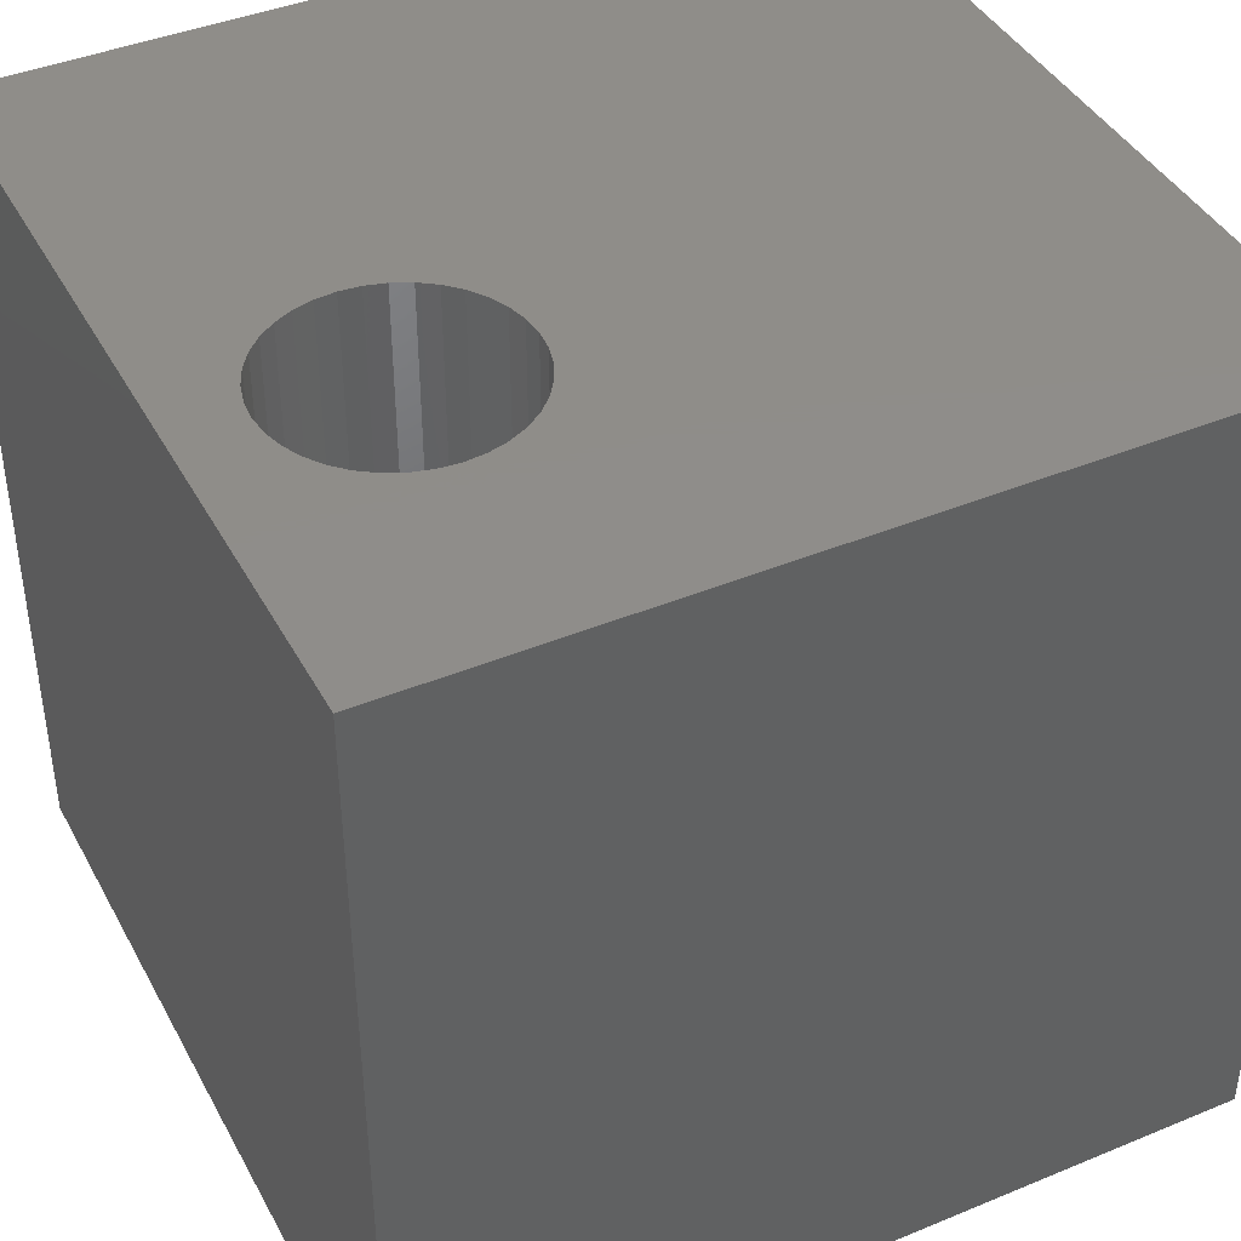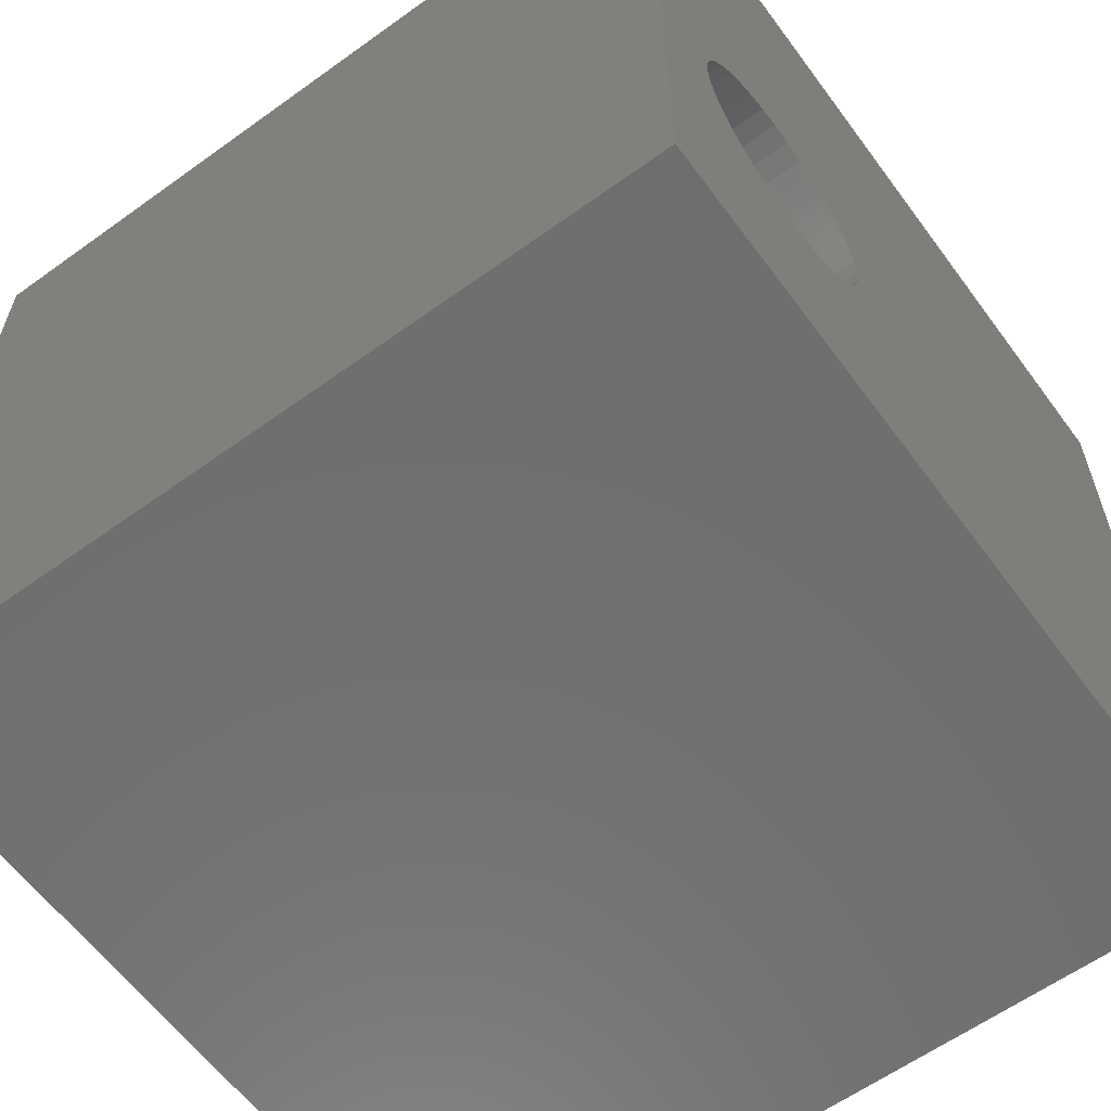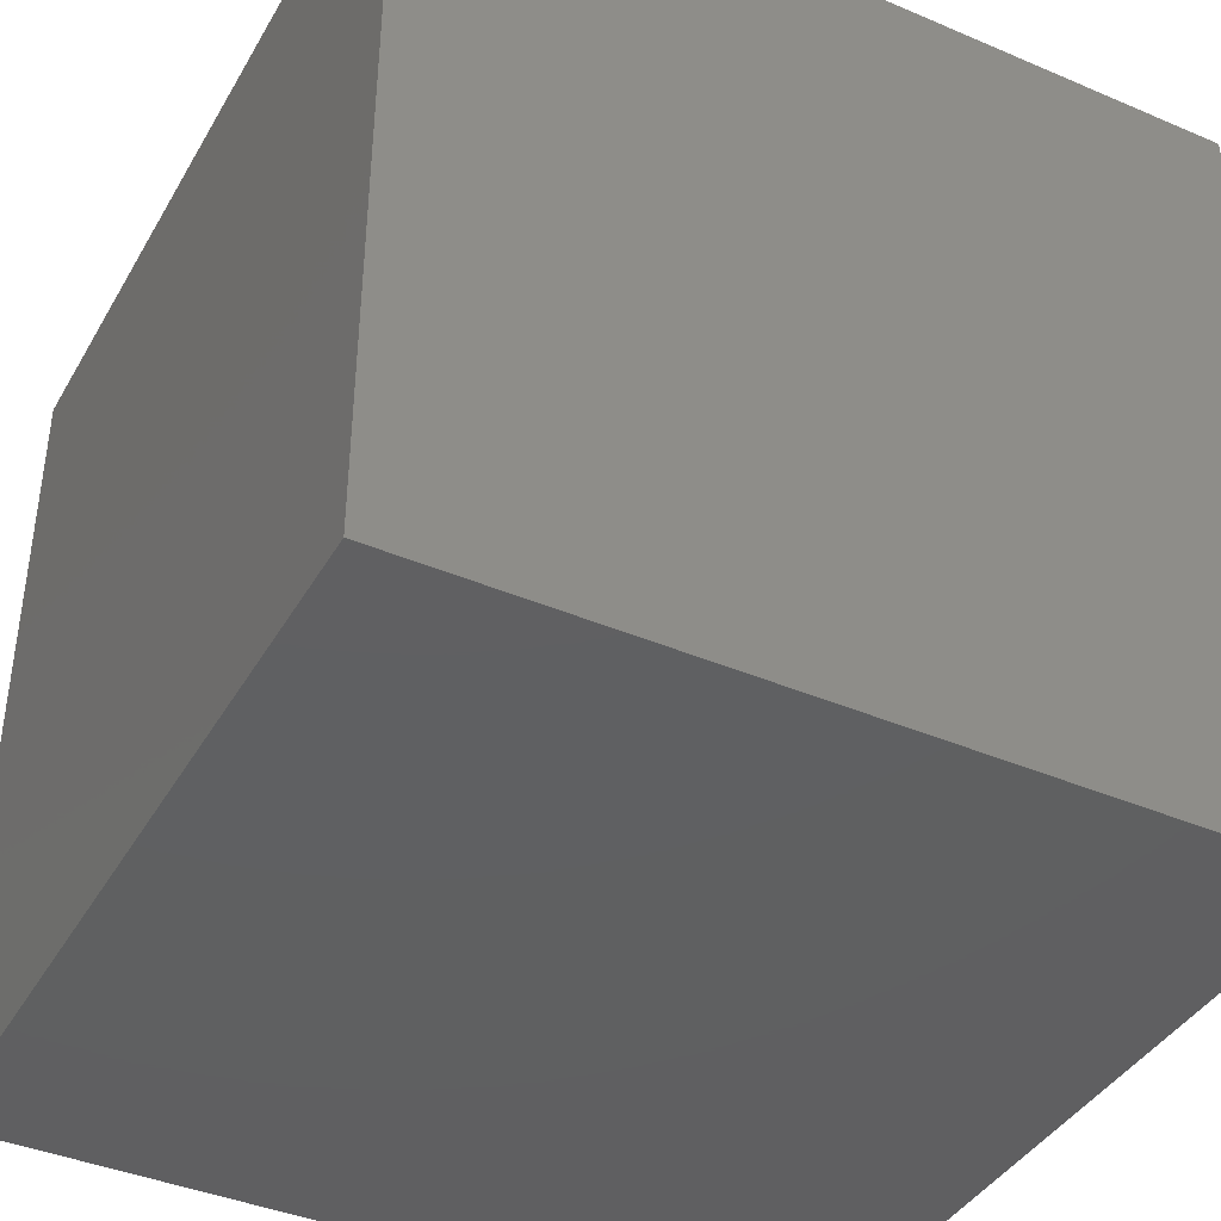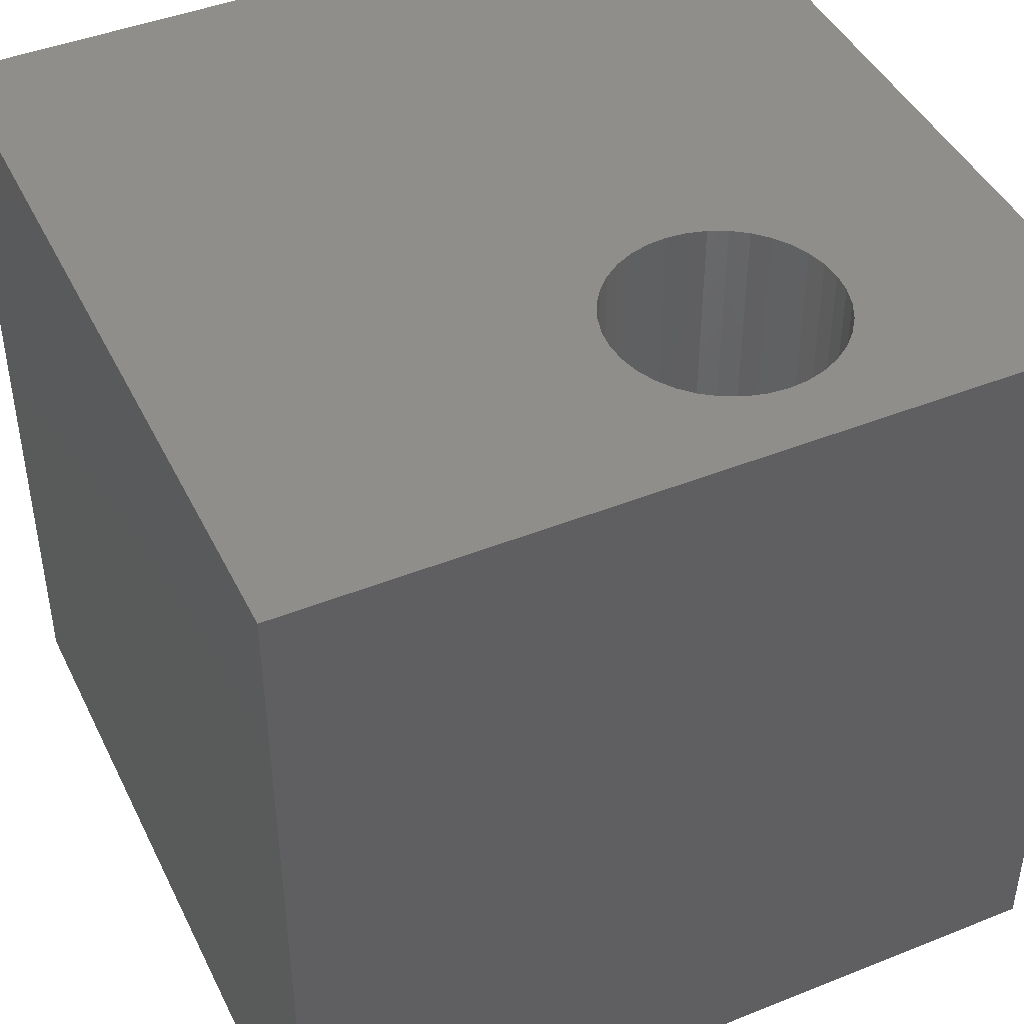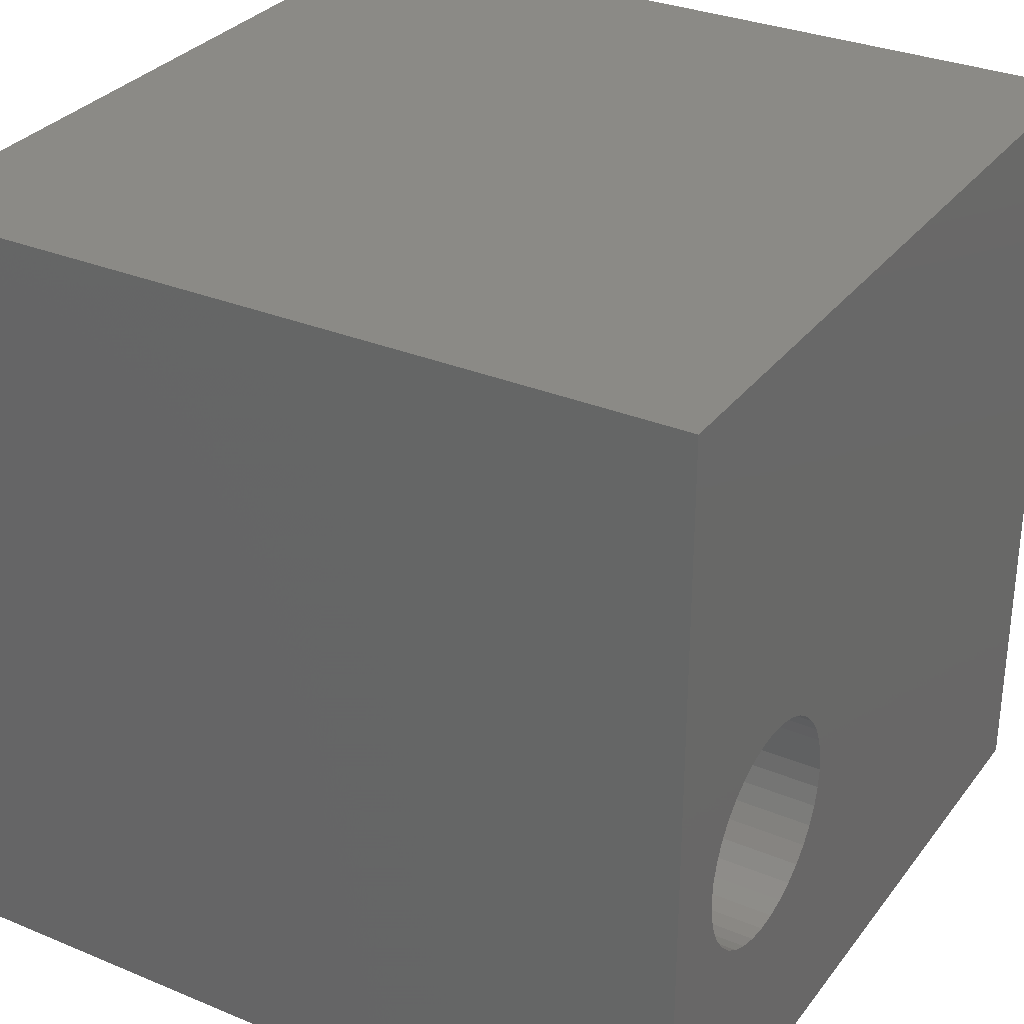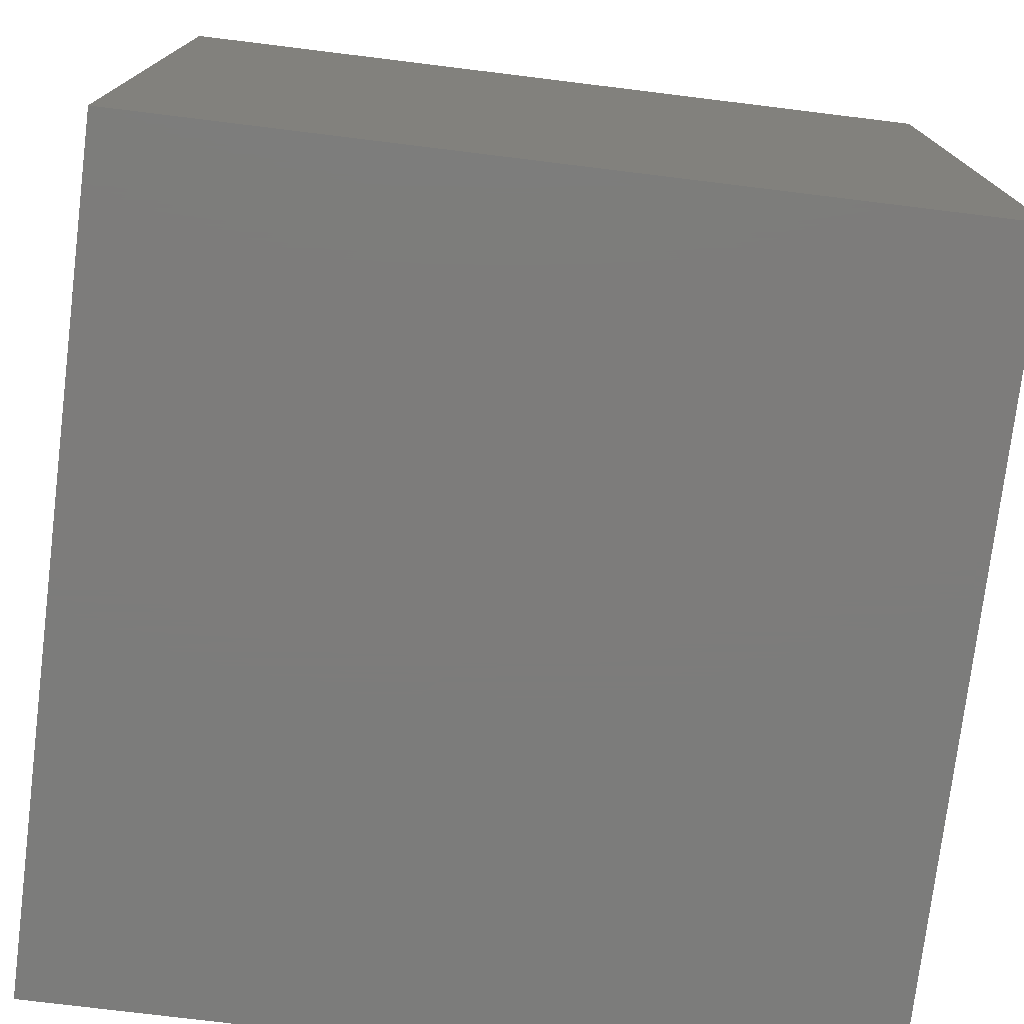
<metadata>
{"format":"stl","ext":"stl","renderer":"f3d","projection":"perspective","resolution":1024,"background":"white","views":[{"elev":41.7,"azim":-26.5,"up":"+Z"},{"elev":-60.9,"azim":-53.7,"up":"+Y"},{"elev":-40.5,"azim":-27.6,"up":"+Z"},{"elev":44.3,"azim":-115.0,"up":"+Z"},{"elev":31.2,"azim":-59.4,"up":"+Y"},{"elev":-75.8,"azim":-97.0,"up":"+Z"}]}
</metadata>
<code>
# stl→obj: 80 verts, 156 faces
v 0 10 10
v 0 10 0
v 0 0 10
v 0 0 0
v 2.194 2.395 10
v 1.954 2.416 10
v 1.721 2.479 10
v 1.502 2.581 10
v 1.304 2.719 10
v 10 0 10
v 3.557 3.539 10
v 3.495 3.306 10
v 3.393 3.087 10
v 3.254 2.89 10
v 3.084 2.719 10
v 2.886 2.581 10
v 2.667 2.479 10
v 2.434 2.416 10
v 0.8934 4.253 10
v 0.9954 4.472 10
v 1.134 4.669 10
v 1.304 4.84 10
v 1.502 4.978 10
v 1.721 5.08 10
v 1.954 5.143 10
v 2.886 4.978 10
v 3.084 4.84 10
v 10 10 10
v 3.254 4.669 10
v 3.393 4.472 10
v 3.495 4.253 10
v 3.557 4.02 10
v 3.578 3.78 10
v 1.134 2.89 10
v 0.9954 3.087 10
v 0.8934 3.306 10
v 0.831 3.539 10
v 0.8099 3.78 10
v 0.831 4.02 10
v 2.194 5.164 10
v 2.434 5.143 10
v 2.667 5.08 10
v 10 10 0
v 10 0 0
v 3.557 3.539 5.64
v 3.578 3.78 5.64
v 3.557 4.02 5.64
v 3.495 4.253 5.64
v 3.393 4.472 5.64
v 3.254 4.669 5.64
v 3.084 4.84 5.64
v 2.886 4.978 5.64
v 2.667 5.08 5.64
v 2.434 5.143 5.64
v 2.194 5.164 5.64
v 1.954 5.143 5.64
v 1.721 5.08 5.64
v 1.502 4.978 5.64
v 1.304 4.84 5.64
v 1.134 4.669 5.64
v 0.9954 4.472 5.64
v 0.8934 4.253 5.64
v 0.831 4.02 5.64
v 0.8099 3.78 5.64
v 0.831 3.539 5.64
v 0.8934 3.306 5.64
v 0.9954 3.087 5.64
v 1.134 2.89 5.64
v 1.304 2.719 5.64
v 1.502 2.581 5.64
v 1.721 2.479 5.64
v 1.954 2.416 5.64
v 2.194 2.395 5.64
v 2.434 2.416 5.64
v 2.667 2.479 5.64
v 2.886 2.581 5.64
v 3.084 2.719 5.64
v 3.254 2.89 5.64
v 3.393 3.087 5.64
v 3.495 3.306 5.64
f 1 2 3
f 3 2 4
f 5 6 3
f 6 7 3
f 3 7 8
f 3 8 9
f 10 11 12
f 12 13 10
f 10 13 14
f 10 14 15
f 15 16 10
f 10 16 17
f 10 17 3
f 3 17 18
f 3 18 5
f 19 20 1
f 1 20 21
f 1 21 22
f 22 23 1
f 1 23 24
f 1 24 25
f 26 27 28
f 28 27 29
f 28 29 30
f 30 31 28
f 28 31 32
f 28 32 10
f 10 32 33
f 10 33 11
f 9 34 3
f 3 34 35
f 3 35 36
f 36 37 3
f 3 37 38
f 3 38 1
f 1 38 39
f 1 39 19
f 25 40 1
f 1 40 41
f 1 41 28
f 28 41 42
f 28 42 26
f 43 28 44
f 44 28 10
f 2 43 4
f 4 43 44
f 28 43 1
f 1 43 2
f 44 10 4
f 4 10 3
f 45 33 46
f 46 33 32
f 46 32 47
f 47 32 31
f 47 31 48
f 48 31 30
f 48 30 49
f 49 30 29
f 49 29 50
f 50 29 27
f 50 27 51
f 51 27 26
f 51 26 52
f 52 26 42
f 52 42 53
f 53 42 41
f 53 41 54
f 54 41 40
f 54 40 55
f 55 40 25
f 55 25 56
f 56 25 24
f 56 24 57
f 57 24 23
f 57 23 58
f 58 23 22
f 58 22 59
f 59 22 21
f 59 21 60
f 60 21 20
f 60 20 61
f 61 20 19
f 61 19 62
f 62 19 39
f 62 39 63
f 63 39 38
f 63 38 64
f 64 38 37
f 64 37 65
f 65 37 36
f 65 36 66
f 66 36 35
f 66 35 67
f 67 35 34
f 67 34 68
f 68 34 9
f 68 9 69
f 69 9 8
f 69 8 70
f 70 8 7
f 70 7 71
f 71 7 6
f 71 6 72
f 72 6 5
f 72 5 73
f 73 5 18
f 73 18 74
f 74 18 17
f 74 17 75
f 75 17 16
f 75 16 76
f 76 16 15
f 76 15 77
f 77 15 14
f 77 14 78
f 78 14 13
f 78 13 79
f 79 13 12
f 79 12 80
f 80 12 11
f 80 11 45
f 45 11 33
f 55 75 54
f 54 75 53
f 55 56 75
f 75 56 57
f 75 57 58
f 58 59 75
f 75 59 60
f 75 60 74
f 75 46 47
f 47 48 75
f 75 48 49
f 75 49 50
f 50 51 75
f 75 51 52
f 75 52 53
f 61 62 63
f 61 69 60
f 60 69 70
f 60 70 71
f 71 72 60
f 60 72 73
f 60 73 74
f 63 64 61
f 61 64 65
f 61 65 66
f 79 80 78
f 78 80 77
f 75 76 46
f 46 76 77
f 46 77 45
f 45 77 80
f 66 67 61
f 61 67 68
f 61 68 69

</code>
